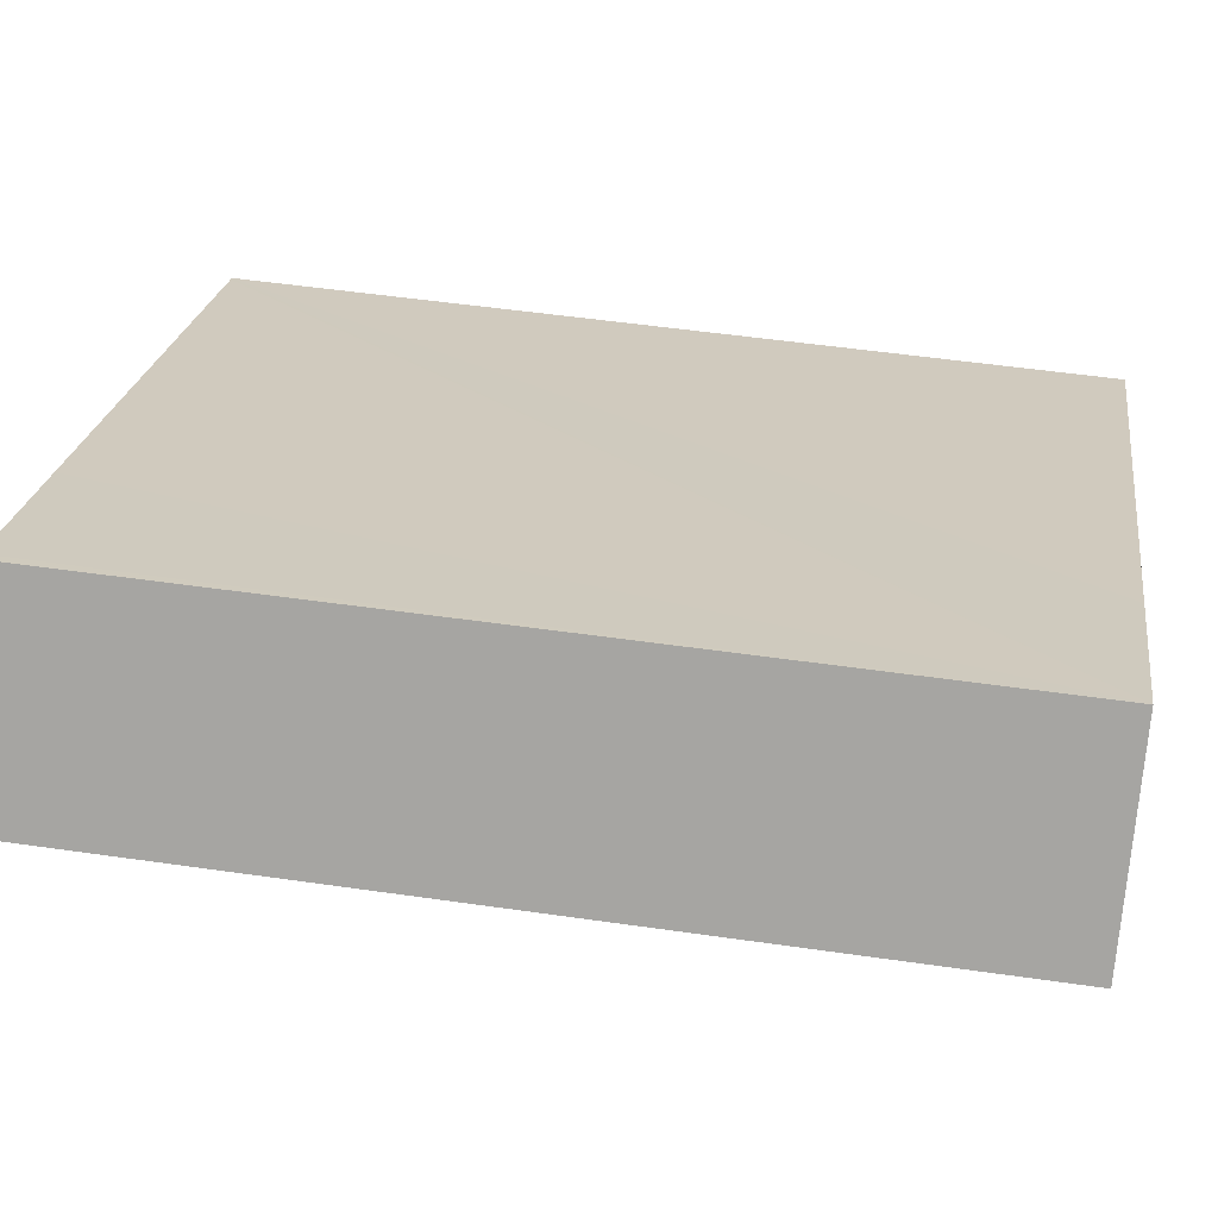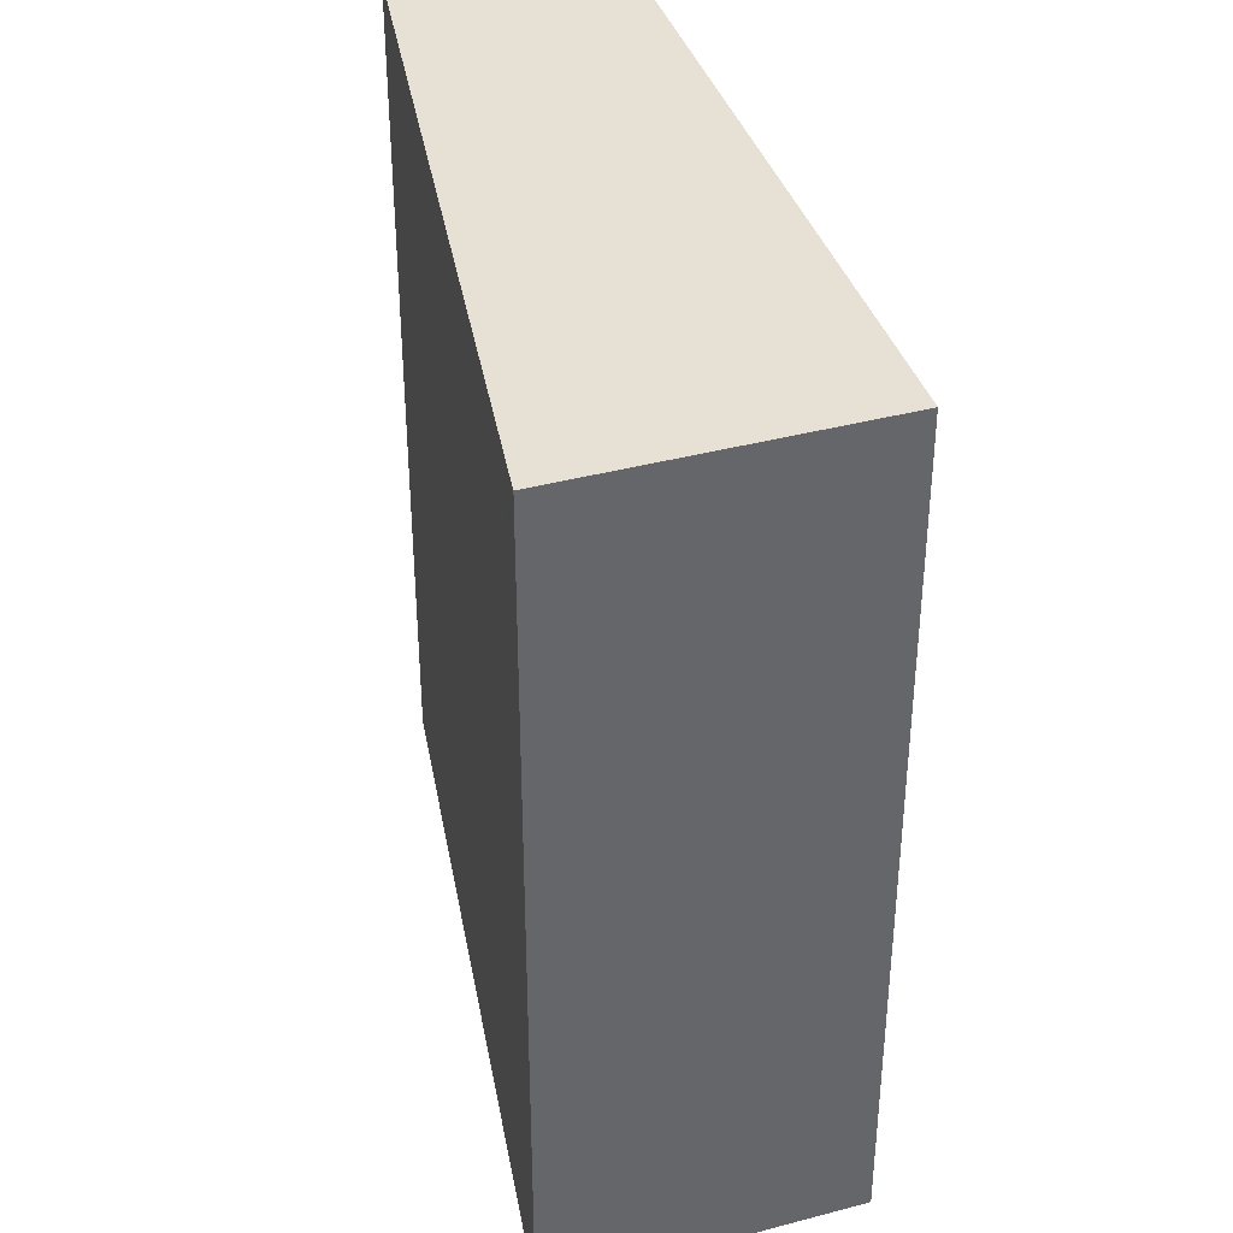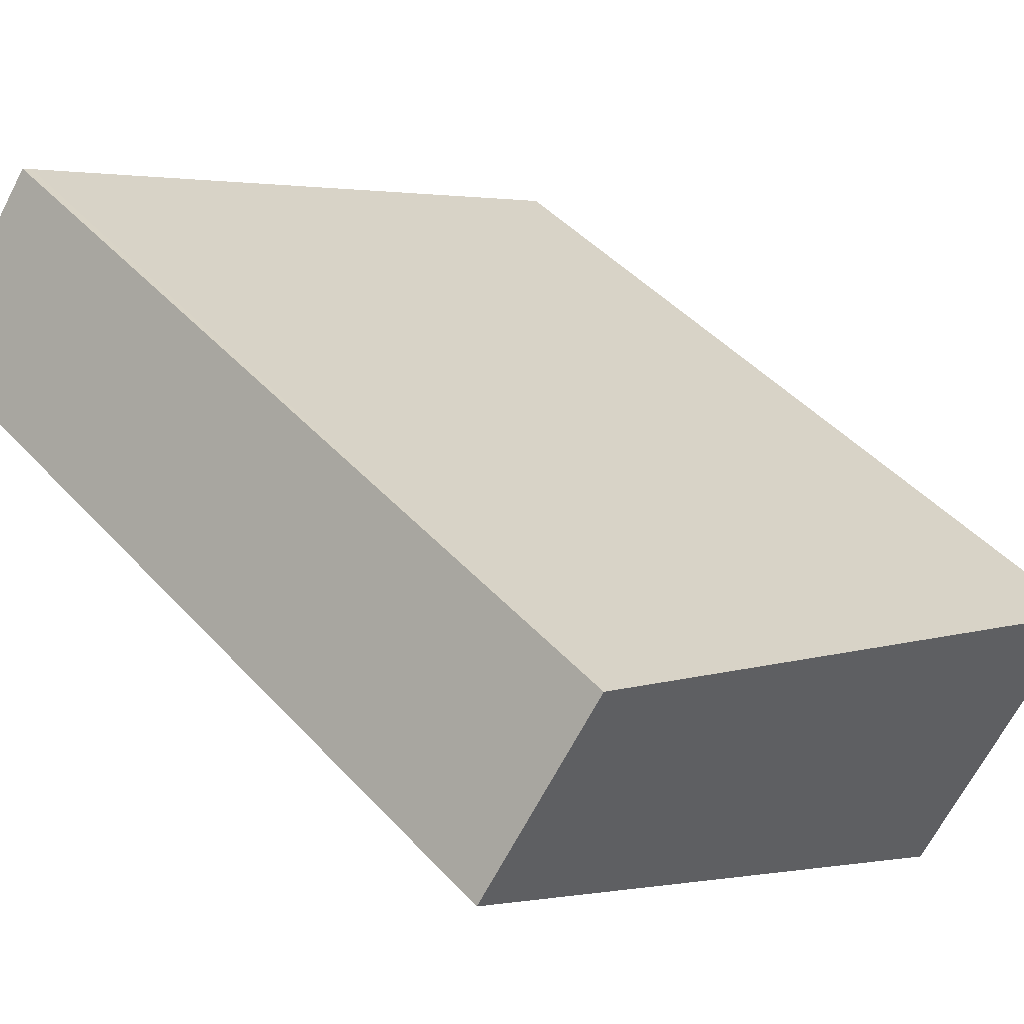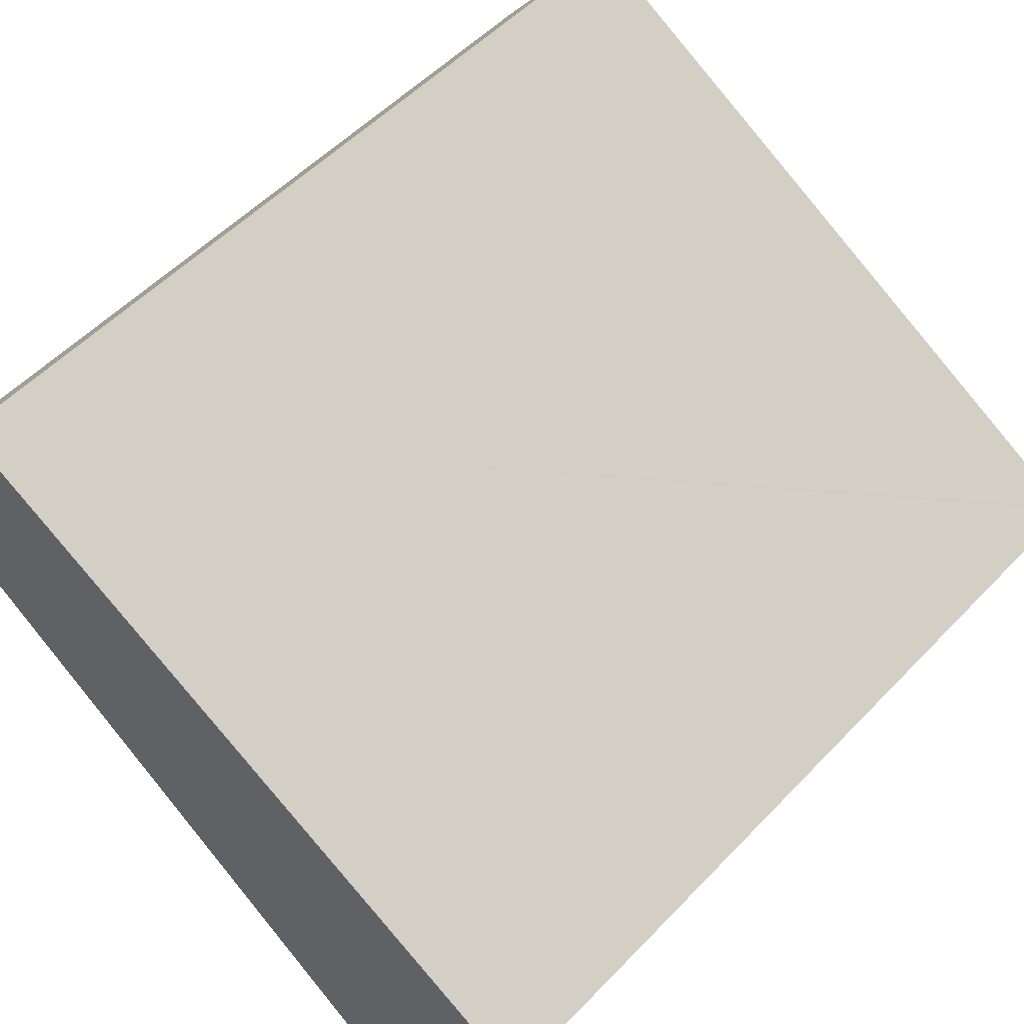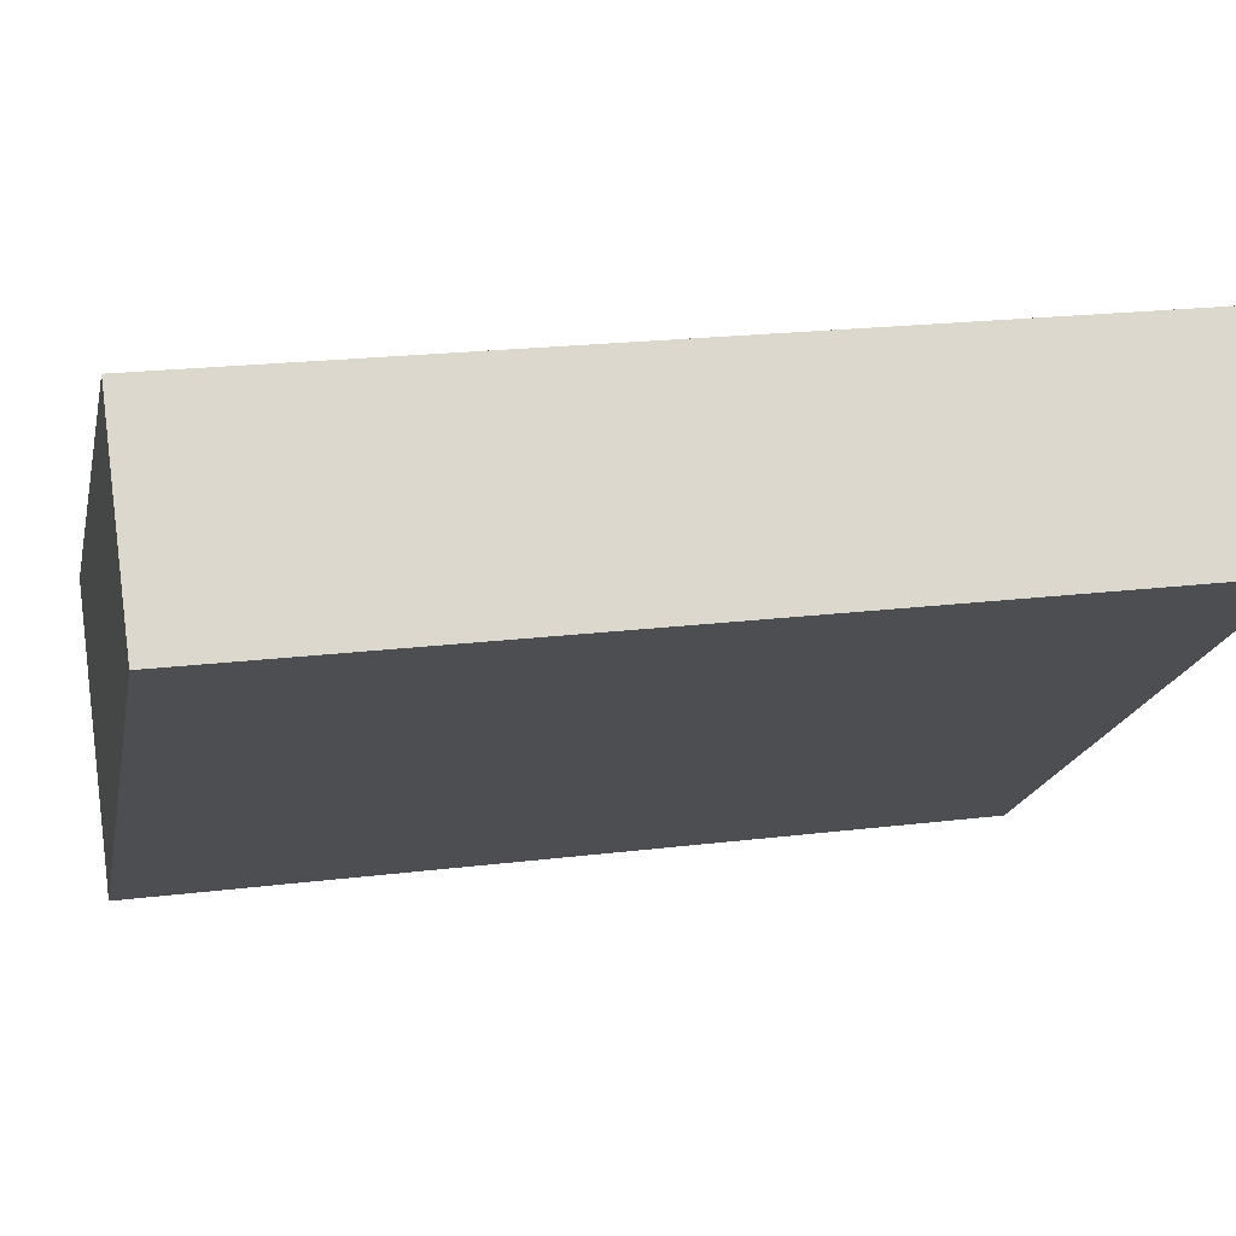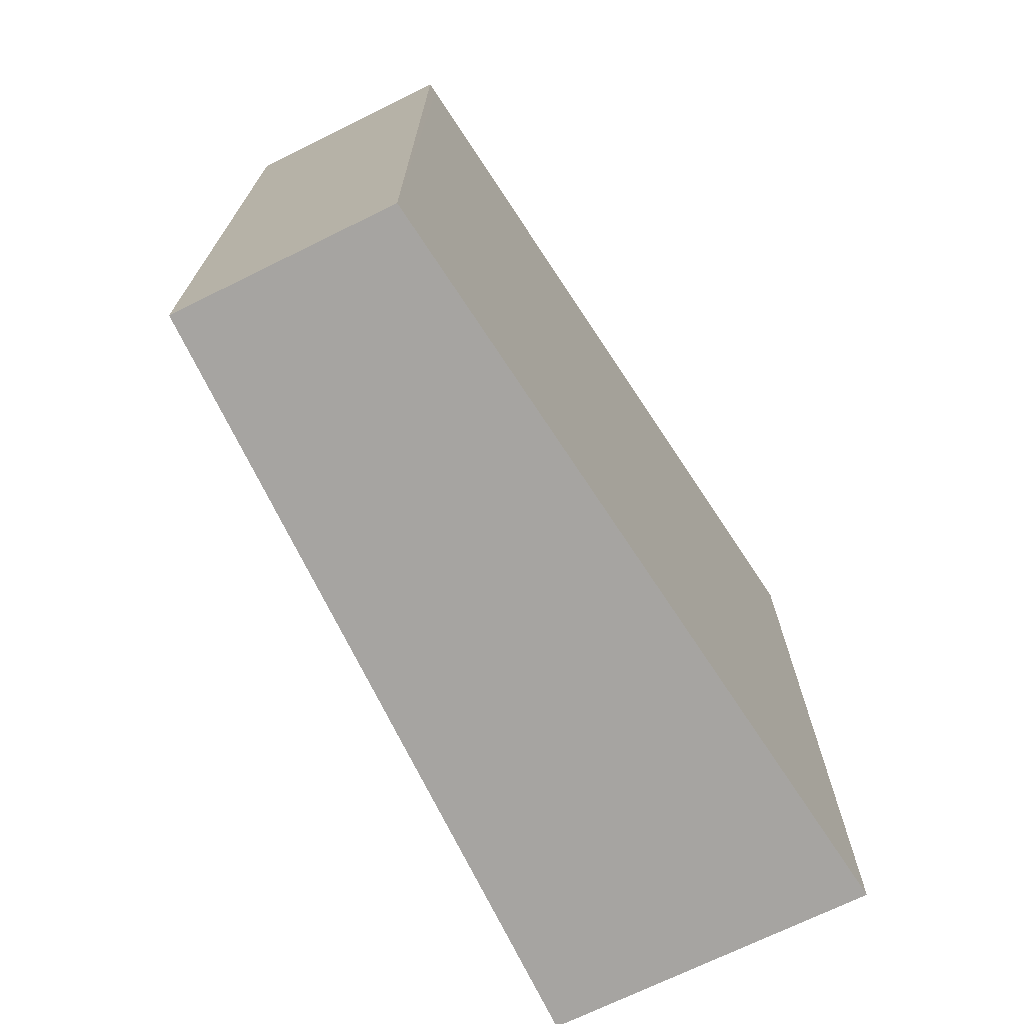
<metadata>
{"format":"obj","ext":"obj","renderer":"f3d","projection":"perspective","resolution":1024,"background":"white","views":[{"elev":52.5,"azim":-81.2,"up":"+Z"},{"elev":39.1,"azim":109.8,"up":"+Y"},{"elev":46.1,"azim":-39.7,"up":"+Z"},{"elev":53.6,"azim":42.3,"up":"+Z"},{"elev":20.4,"azim":-102.8,"up":"+Z"},{"elev":-73.5,"azim":-26.4,"up":"+Y"}]}
</metadata>
<code>
v  2.193 14.31 2.866
v  6.354 14.31 -4.834
v  0 14.31 8.761e-16
v  2.353 14.31 2.774
v  3.803 14.31 1.933
v  4.967 14.31 1.258
v  5.939 14.31 0.695
v  13.05 14.31 -3.424
v  9.915 14.31 -7.543
v  10.26 14.31 -7.1
v  13.12 14.31 -3.467
v  2.193 -1.755e-16 2.866
v  4.967 -7.703e-17 1.258
v  13.12 2.123e-16 -3.467
v  3.803 -1.184e-16 1.933
v  2.353 -1.699e-16 2.774
v  5.939 -4.256e-17 0.695
v  13.05 2.097e-16 -3.424
v  9.915 4.619e-16 -7.543
v  10.26 4.348e-16 -7.1
v  0 0 0
v  6.354 2.96e-16 -4.834
g defaultobject
f 1 2 3
f 2 1 4
f 2 4 5
f 2 5 6
f 2 6 7
f 2 7 8
f 2 8 9
f 9 8 10
f 10 8 11
f 12 4 1
f 4 12 5
f 5 12 6
f 6 12 7
f 7 12 8
f 8 12 11
f 11 12 13
f 11 13 14
f 13 12 15
f 15 12 16
f 14 13 17
f 14 17 18
f 14 10 11
f 10 14 9
f 9 14 19
f 19 14 20
f 19 2 9
f 2 19 3
f 3 19 21
f 21 19 22
f 21 1 3
f 1 21 12
f 18 20 14
f 20 18 17
f 20 17 19
f 19 17 22
f 22 17 21
f 21 17 13
f 21 13 15
f 21 15 16
f 21 16 12

</code>
